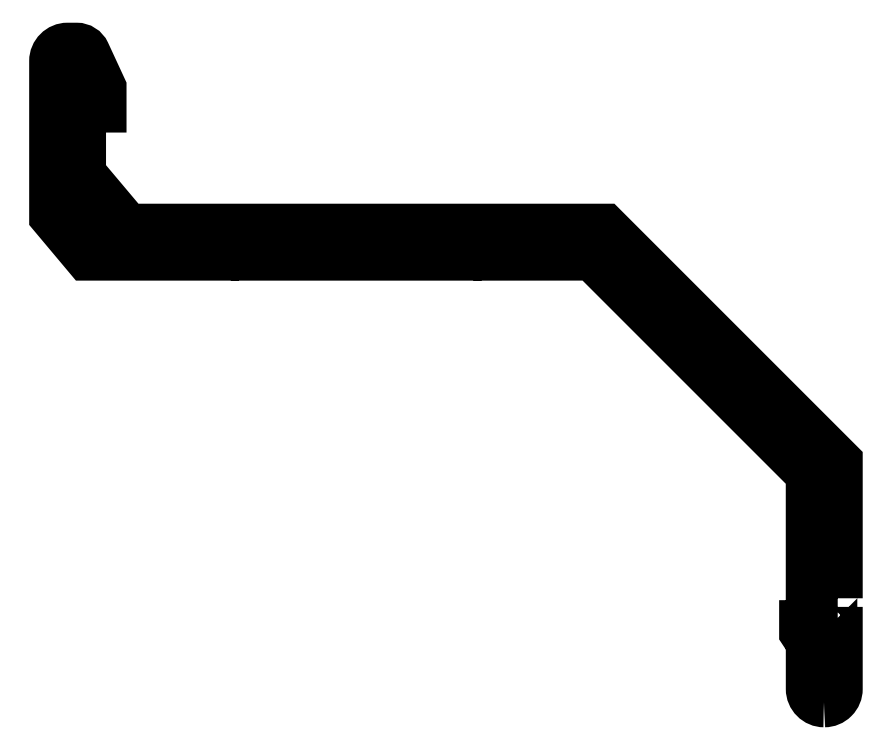
<metadata>
{"format":"dxf","ext":"dxf","renderer":"ezdxf+matplotlib","layout":"modelspace","background":"white","min_lineweight":24,"dpi":150}
</metadata>
<code>
0
SECTION
2
ENTITIES
0
POLYLINE
8
0
66
     1
10
0
20
0
30
0
70
     1
0
VERTEX
8
0
10
1211
20
39.58
30
0
0
VERTEX
8
0
10
1211
20
39.58
30
0
0
VERTEX
8
0
10
1211
20
37.08
30
0
0
VERTEX
8
0
10
1211
20
37.08
30
0
0
VERTEX
8
0
10
1211
20
32.84
30
0
42
-0.4142
0
VERTEX
8
0
10
1210
20
31.84
30
0
0
VERTEX
8
0
10
1210
20
31.84
30
0
42
-0.4142
0
VERTEX
8
0
10
1209
20
32.84
30
0
0
VERTEX
8
0
10
1209
20
36.33
30
0
0
VERTEX
8
0
10
1209
20
37.08
30
0
0
VERTEX
8
0
10
1209
20
37.58
30
0
0
VERTEX
8
0
10
1209
20
37.58
30
0
0
VERTEX
8
0
10
1209
20
48.86
30
0
0
VERTEX
8
0
10
1193
20
65.06
30
0
0
VERTEX
8
0
10
1185
20
65.06
30
0
0
VERTEX
8
0
10
1185
20
65.56
30
0
0
VERTEX
8
0
10
1184
20
65.06
30
0
0
VERTEX
8
0
10
1167
20
65.06
30
0
0
VERTEX
8
0
10
1166
20
65.56
30
0
0
VERTEX
8
0
10
1166
20
65.06
30
0
0
VERTEX
8
0
10
1156
20
65.06
30
0
0
VERTEX
8
0
10
1153
20
68.02
30
0
0
VERTEX
8
0
10
1153
20
79.52
30
0
42
-0.4142
0
VERTEX
8
0
10
1154
20
80.52
30
0
0
VERTEX
8
0
10
1155
20
80.52
30
0
42
-0.2923
0
VERTEX
8
0
10
1155
20
80.09
30
0
0
VERTEX
8
0
10
1157
20
77.52
30
0
0
VERTEX
8
0
10
1157
20
76.07
30
0
0
VERTEX
8
0
10
1155
20
76.07
30
0
0
VERTEX
8
0
10
1155
20
71.11
30
0
0
VERTEX
8
0
10
1158
20
67.06
30
0
0
VERTEX
8
0
10
1194
20
67.06
30
0
0
VERTEX
8
0
10
1211
20
49.69
30
0
0
SEQEND
8
0
0
ENDSEC
0
EOF

</code>
